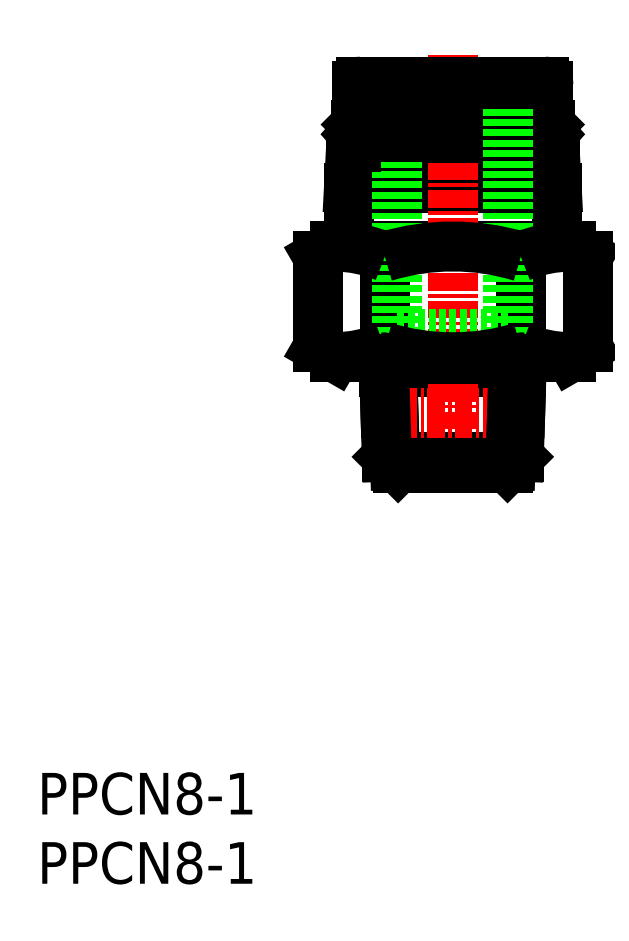
<metadata>
{"format":"dxf","ext":"dxf","renderer":"ezdxf+matplotlib","layout":"modelspace","background":"white","min_lineweight":24,"dpi":150}
</metadata>
<code>
0
SECTION
2
ENTITIES
0
INSERT
8
0
2
*U5
10
0
20
0
30
0
0
INSERT
8
0
2
*U6
10
0
20
0
30
0
0
LINE
8
0
10
25.72
20
34
30
0
11
25.62
21
36.94
31
0
0
LINE
8
0
10
25.14
20
34
30
0
11
25.02
21
37.71
31
0
0
LINE
8
0
10
37.34
20
53.2
30
0
11
37.5
21
50.2
31
0
0
LINE
8
0
10
22.5
20
50.2
30
0
11
22.66
21
53.2
31
0
0
LINE
8
0
10
21.5
20
46
30
0
11
38.5
21
46
31
0
0
LINE
8
0
10
37.5
20
50.2
30
0
11
37.5
21
46
31
0
0
LINE
8
0
10
37.5
20
50.2
30
0
11
22.5
21
50.2
31
0
0
LINE
8
0
10
22.5
20
50.2
30
0
11
22.5
21
46
31
0
0
LINE
8
0
10
37.34
20
53.2
30
0
11
22.66
21
53.2
31
0
0
LINE
8
0
10
34.96
20
36.94
30
0
11
25.04
21
36.94
31
0
0
LINE
8
CENTER
10
30
20
28.81
30
0
11
30
21
59.79
31
0
0
LINE
8
0
10
34.91
20
45.27
30
0
11
34.91
21
38.73
31
0
0
LINE
8
0
10
34.38
20
36.94
30
0
11
34.9
21
37.85
31
0
0
LINE
8
0
10
21.5
20
38
30
0
11
38.5
21
38
31
0
0
LINE
8
0
10
26.05
20
30
30
0
11
25.23
21
30.82
31
0
0
LINE
8
0
10
25.62
20
36.94
30
0
11
25.1
21
37.85
31
0
0
LINE
8
0
10
25.23
20
30.82
30
0
11
34.77
21
30.82
31
0
0
LINE
8
0
10
25.83
20
30.22
30
0
11
25.72
21
34
31
0
0
LINE
8
0
10
33.95
20
30
30
0
11
34.77
21
30.82
31
0
0
LINE
8
CENTER
10
24.17
20
34
30
0
11
36.34
21
34
31
0
0
LINE
8
0
10
34.77
20
30.82
30
0
11
34.86
21
34
31
0
0
LINE
8
0
10
26.05
20
30
30
0
11
33.95
21
30
31
0
0
LINE
8
0
10
34.17
20
30.22
30
0
11
34.28
21
34
31
0
0
LINE
8
0
10
25.23
20
30.82
30
0
11
25.14
21
34
31
0
0
LINE
8
0
10
25.09
20
45.27
30
0
11
25.09
21
38.73
31
0
0
LINE
8
0
10
34.86
20
34
30
0
11
34.98
21
37.71
31
0
0
LINE
8
0
10
20.26
20
38.71
30
0
11
21.5
21
38
31
0
0
LINE
8
0
10
38.5
20
46
30
0
11
39.74
21
45.29
31
0
0
LINE
8
0
10
38.5
20
38
30
0
11
39.74
21
38.71
31
0
0
LINE
8
0
10
20.26
20
45.29
30
0
11
21.5
21
46
31
0
0
LINE
8
0
10
34.28
20
34
30
0
11
34.38
21
36.94
31
0
0
LINE
8
0
10
20.26
20
38.71
30
0
11
20.26
21
45.29
31
0
0
LINE
8
0
10
39.74
20
38.71
30
0
11
39.74
21
45.29
31
0
0
LINE
8
0
10
34
20
39.7
30
0
11
26
21
39.7
31
0
0
LINE
8
0
10
23
20
54.8
30
0
11
37
21
54.8
31
0
0
LINE
8
0
10
26
20
39.7
30
0
11
26
21
57.9
31
0
0
LINE
8
0
10
34.9
20
55.9
30
0
11
34.9
21
55.1
31
0
0
LINE
8
0
10
37
20
54.8
30
0
11
37
21
54.28
31
0
0
LINE
8
0
10
23
20
54.28
30
0
11
37
21
54.28
31
0
0
LINE
8
0
10
23.2
20
54.1
30
0
11
36.8
21
54.1
31
0
0
LINE
8
0
10
23
20
53.93
30
0
11
37
21
53.93
31
0
0
LINE
8
0
10
23.1
20
57.6
30
0
11
23.1
21
55.9
31
0
0
LINE
8
0
10
23.1
20
55.9
30
0
11
36.9
21
55.9
31
0
0
LINE
8
0
10
25.1
20
55.9
30
0
11
25.1
21
55.1
31
0
0
LINE
8
0
10
23.2
20
54.1
30
0
11
23
21
53.93
31
0
0
LINE
8
0
10
23.3
20
55.1
30
0
11
36.7
21
55.1
31
0
0
LINE
8
0
10
23
20
54.28
30
0
11
23.2
21
54.1
31
0
0
LINE
8
0
10
36.8
20
54.1
30
0
11
37
21
53.93
31
0
0
LINE
8
0
10
37
20
54.28
30
0
11
36.8
21
54.1
31
0
0
LINE
8
0
10
23
20
54.8
30
0
11
23.3
21
55.1
31
0
0
LINE
8
0
10
36.9
20
57.6
30
0
11
36.9
21
55.9
31
0
0
LINE
8
0
10
23
20
54.8
30
0
11
23
21
54.28
31
0
0
LINE
8
0
10
37
20
54.8
30
0
11
36.7
21
55.1
31
0
0
LINE
8
0
10
23
20
53.93
30
0
11
23
21
53.2
31
0
0
LINE
8
0
10
37
20
53.93
30
0
11
37
21
53.2
31
0
0
LINE
8
0
10
34
20
39.7
30
0
11
34
21
57.9
31
0
0
ARC
8
0
10
21.33
20
36
30
0
40
10
50
67.91
51
89.04
0
ARC
8
0
10
38.67
20
48
30
0
40
10
50
247.9
51
269
0
ARC
8
0
10
21.33
20
48
30
0
40
10
50
271
51
292.1
0
ARC
8
0
10
30
20
29.19
30
0
40
16.81
50
73.02
51
107
0
ARC
8
0
10
24.72
20
37.7
30
0
40
0.3
50
1.79
51
90
0
ARC
8
0
10
30
20
54.81
30
0
40
16.81
50
253
51
287
0
ARC
8
0
10
24.84
20
37.7
30
0
40
0.3
50
30
51
90
0
ARC
8
0
10
35.28
20
37.7
30
0
40
0.3
50
90
51
178.2
0
ARC
8
0
10
35.16
20
37.7
30
0
40
0.3
50
90
51
150
0
ARC
8
0
10
38.67
20
36
30
0
40
10
50
90.96
51
112.1
0
LINE
8
0
10
23.4
20
57.9
30
0
11
36.6
21
57.9
31
0
0
ARC
8
0
10
23.4
20
57.6
30
0
40
0.3
50
90
51
180
0
ARC
8
0
10
36.6
20
57.6
30
0
40
0.3
50
0
51
90
0
ENDSEC
0
EOF

</code>
